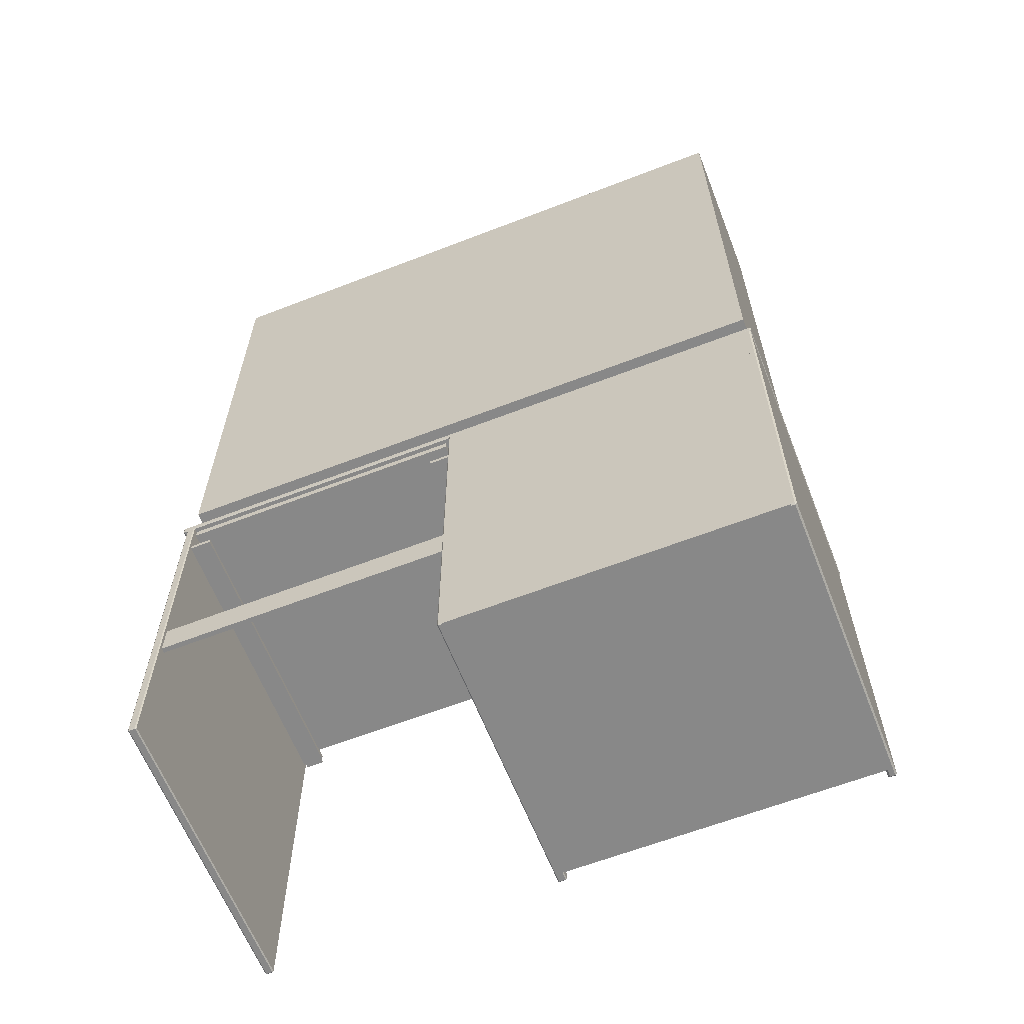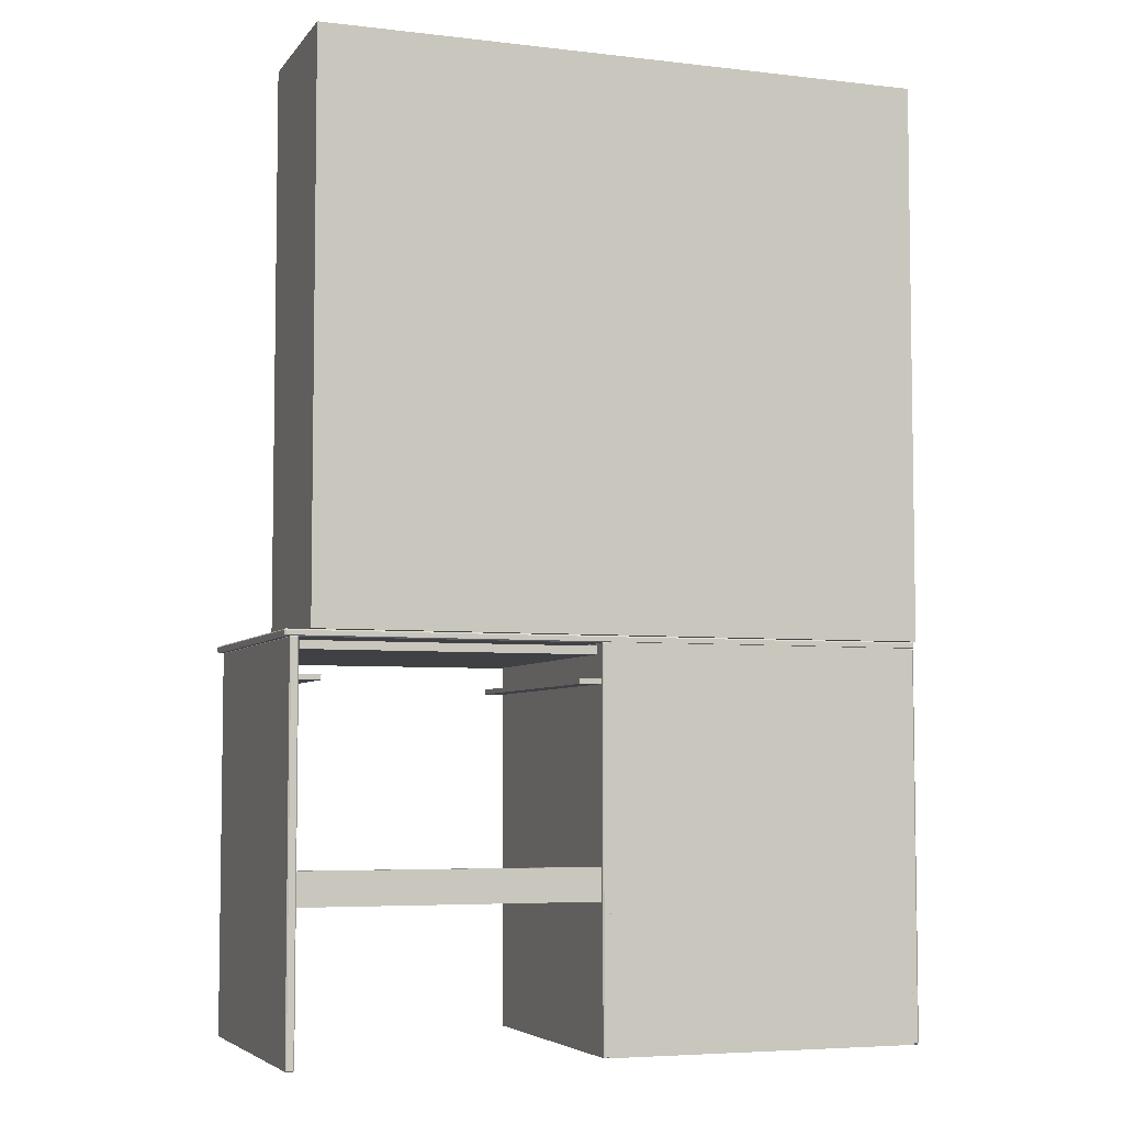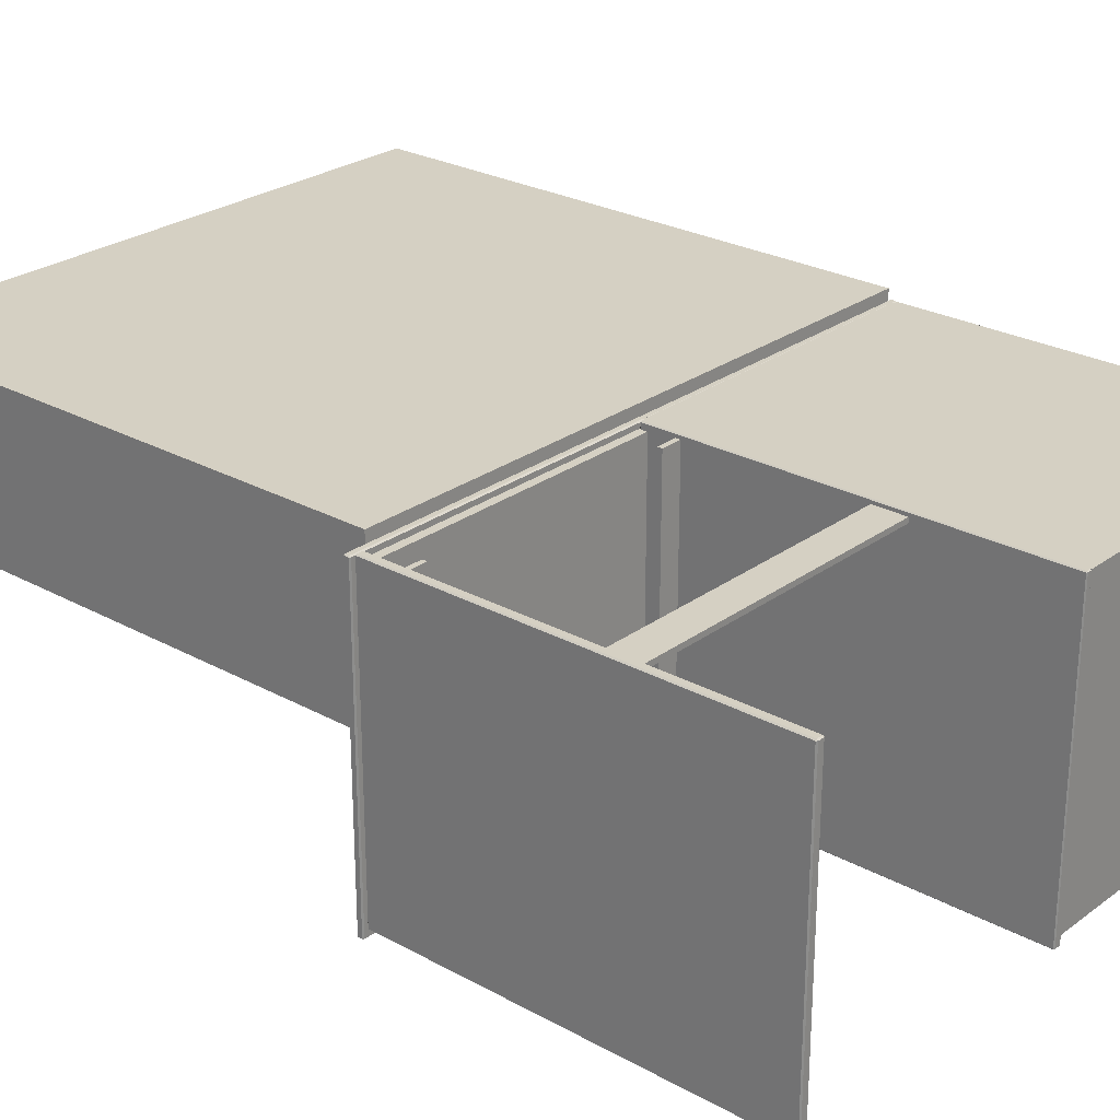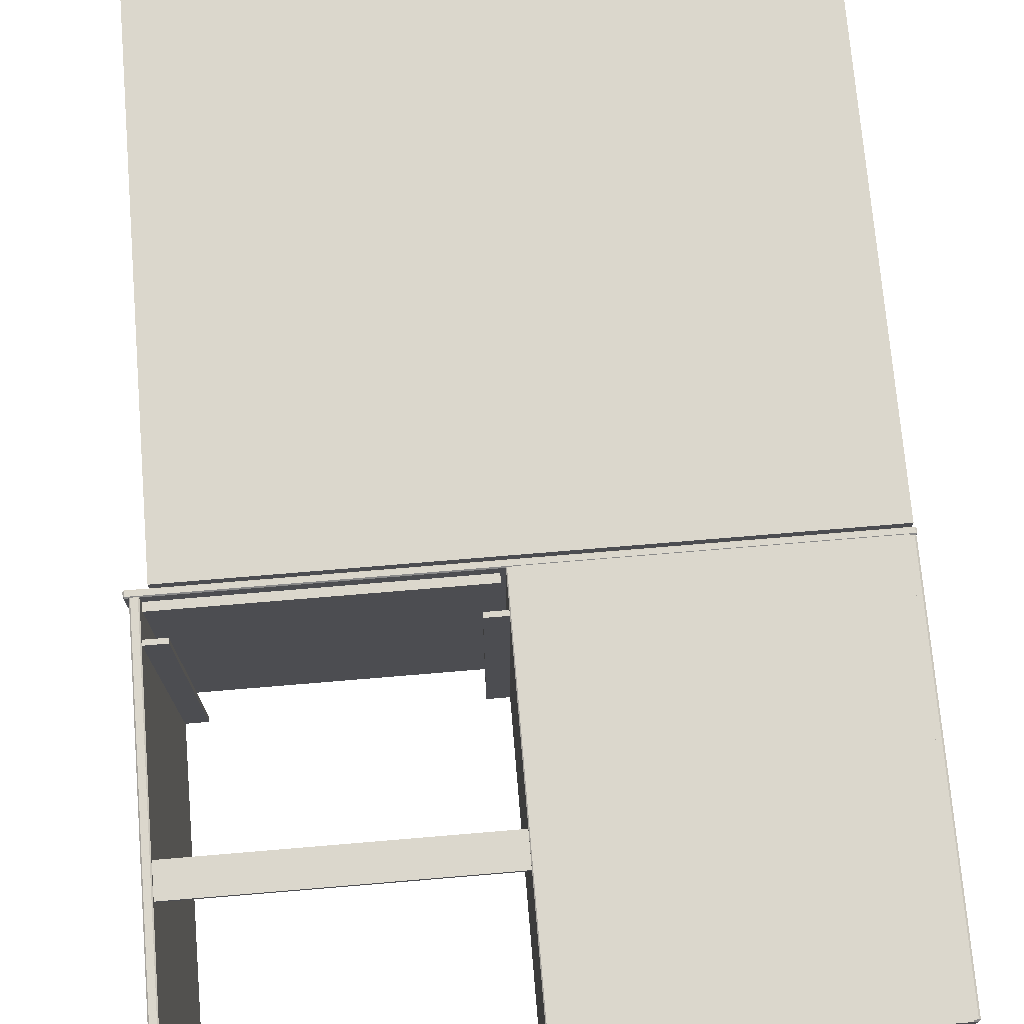
<metadata>
{"format":"obj","ext":"obj","renderer":"f3d","projection":"perspective","resolution":1024,"background":"white","views":[{"elev":-62.8,"azim":-158.6,"up":"+Z"},{"elev":-5.4,"azim":160.2,"up":"+Z"},{"elev":26.0,"azim":131.1,"up":"+Y"},{"elev":73.3,"azim":175.2,"up":"+Y"}]}
</metadata>
<code>
o Desk_308_1
v 0.659 -0.3259 -0.2187
v 0.659 0.31 -0.2184
v 0.659 0.31 -0.2008
v 0.659 -0.326 -0.201
v 0.03602 0.31 -0.2184
v 0.03602 0.31 -0.2008
v 0.03602 -0.3259 -0.2187
v 0.03602 -0.326 -0.201
v 0.6547 -0.3259 -0.2145
v 0.6547 -0.3369 -0.2145
v 0.04026 -0.3369 -0.2145
v 0.04026 -0.326 -0.2145
v -0.6918 -0.3502 -0.1919
v 0.6887 -0.3502 -0.1919
v 0.6887 -0.3502 -0.1821
v -0.6918 -0.3502 -0.1821
v -0.6945 0.3163 -0.1917
v -0.6945 -0.3477 -0.1919
v -0.6945 -0.3477 -0.1821
v -0.6945 0.3163 -0.1819
v -0.6918 0.3163 -0.1793
v -0.6918 -0.3477 -0.1796
v 0.6887 -0.3477 -0.1796
v 0.6887 0.3163 -0.1793
v 0.6914 -0.3477 -0.1919
v 0.6914 0.3163 -0.1917
v 0.6914 0.3163 -0.1819
v 0.6914 -0.3477 -0.1821
v 0.6887 0.3187 -0.1917
v -0.6918 0.3187 -0.1917
v -0.6918 0.3187 -0.1819
v 0.6887 0.3187 -0.1819
v 0.6648 -0.3344 -1.033
v 0.6783 -0.3344 -1.033
v 0.6783 -0.3347 -0.1953
v 0.6648 -0.3347 -0.1953
v 0.6648 0.3168 -1.036
v 0.6783 0.3168 -1.036
v 0.6783 -0.3321 -1.036
v 0.6648 -0.3321 -1.036
v 0.6648 0.3187 -0.1951
v 0.6783 0.3187 -0.1951
v 0.6783 0.319 -1.033
v 0.6648 0.319 -1.033
v 0.6648 -0.3324 -0.193
v 0.6783 -0.3324 -0.193
v 0.6783 0.3165 -0.1928
v 0.6648 0.3165 -0.1928
v 0.6807 -0.3321 -1.033
v 0.6807 0.3168 -1.033
v 0.6807 0.3165 -0.1951
v 0.6807 -0.3324 -0.1953
v 0.009287 -0.3344 -1.034
v 0.02353 -0.3344 -1.034
v 0.02353 -0.3347 -0.195
v 0.009287 -0.3347 -0.195
v 0.009286 0.3171 -1.036
v 0.02353 0.3171 -1.036
v 0.02353 -0.3325 -1.036
v 0.009287 -0.3325 -1.036
v 0.009286 0.3187 -0.1948
v 0.02353 0.3187 -0.1948
v 0.02353 0.319 -1.034
v 0.009286 0.319 -1.034
v 0.009287 -0.3327 -0.193
v 0.02353 -0.3327 -0.193
v 0.02353 0.3168 -0.1928
v 0.009286 0.3168 -0.1928
v 0.02563 -0.3325 -1.034
v 0.02563 0.3171 -1.034
v 0.02563 0.3168 -0.1948
v 0.02563 -0.3327 -0.195
v -0.6812 -0.3138 -0.4149
v -0.6812 -0.3139 -0.193
v -0.6812 0.3187 -0.1928
v -0.6812 0.3188 -0.4147
v -0.6812 -0.3137 -0.6958
v -0.6812 0.3189 -0.6956
v -0.6812 -0.3136 -0.9808
v -0.6812 0.319 -0.9806
v -0.6812 -0.3136 -1.036
v -0.6812 0.319 -1.036
v 0.01438 -0.3138 -0.4149
v 0.01438 0.3188 -0.4147
v 0.01438 0.3187 -0.1928
v 0.01438 -0.3139 -0.193
v 0.01438 -0.3137 -0.6958
v 0.01438 0.3189 -0.6956
v 0.01438 -0.3136 -0.9808
v 0.01438 0.319 -0.9806
v 0.01438 -0.3136 -1.036
v 0.01438 0.319 -1.036
v -0.6675 -0.3137 -0.7089
v -0.6675 0.2558 -0.7087
v 0.000596 0.2558 -0.7087
v 0.000597 -0.3137 -0.7089
v -0.6894 -0.3344 -1.032
v -0.6786 -0.3344 -1.032
v -0.6786 -0.3347 -0.1966
v -0.6894 -0.3347 -0.1966
v -0.6894 0.3155 -1.036
v -0.6786 0.3155 -1.036
v -0.6786 -0.3309 -1.036
v -0.6894 -0.3309 -1.036
v -0.6894 0.3187 -0.1964
v -0.6786 0.3187 -0.1964
v -0.6786 0.319 -1.032
v -0.6894 0.319 -1.032
v -0.6894 -0.3312 -0.193
v -0.6786 -0.3312 -0.193
v -0.6786 0.3152 -0.1928
v -0.6894 0.3152 -0.1928
v -0.6747 -0.3309 -1.032
v -0.6747 0.3155 -1.032
v -0.6747 0.3152 -0.1964
v -0.6747 -0.3312 -0.1966
v 0.000597 -0.3138 -0.4018
v 0.000596 0.2557 -0.4016
v -0.6675 0.2557 -0.4016
v -0.6675 -0.3138 -0.4018
v -0.6675 -0.3137 -0.6828
v -0.6675 0.2558 -0.6826
v -0.6675 0.2557 -0.4278
v -0.6675 -0.3138 -0.428
v -0.6675 -0.3136 -0.9678
v 0.000597 -0.3136 -0.9678
v 0.000597 -0.3137 -0.6828
v 0.000597 -0.3138 -0.428
v -0.6675 -0.3139 -0.206
v 0.000597 -0.3139 -0.206
v 0.000596 0.2557 -0.2058
v -0.6675 0.2557 -0.2058
v -0.6675 0.2559 -0.9676
v 0.000596 0.2559 -0.9676
v 0.000596 0.2558 -0.6826
v 0.000596 0.2558 -0.4278
v 0.6547 -0.326 -0.2051
v 0.04026 -0.326 -0.2051
v 0.6547 -0.3369 -0.2051
v 0.04026 -0.3369 -0.2051
v 0.6887 -0.3477 -0.1944
v 0.6887 0.3163 -0.1942
v -0.6918 -0.3477 -0.1944
v -0.6918 0.3163 -0.1942
v 0.6623 -0.3321 -1.033
v 0.6623 -0.3324 -0.1953
v 0.6623 0.3168 -1.033
v 0.6623 0.3165 -0.1951
v 0.007188 -0.3325 -1.034
v 0.007188 -0.3327 -0.195
v 0.007187 0.3171 -1.034
v 0.007187 0.3168 -0.1948
v -0.6932 -0.3309 -1.032
v -0.6932 -0.3312 -0.1966
v -0.6932 0.3155 -1.032
v -0.6932 0.3152 -0.1964
v 0.006536 0.2993 -0.722
v 0.6766 0.2993 -0.722
v 0.6766 0.2993 -0.6515
v 0.006536 0.2993 -0.6515
v 0.006536 0.31 -0.722
v 0.006536 0.31 -0.6515
v 0.6766 0.31 -0.6515
v 0.6766 0.31 -0.722
v 0.6631 -0.3259 -0.279
v 0.6631 0.3101 -0.2788
v 0.6631 0.3101 -0.2682
v 0.6631 -0.3259 -0.2684
v 0.6156 0.3101 -0.2788
v 0.6156 0.3101 -0.2682
v 0.6156 -0.3259 -0.279
v 0.6156 -0.3259 -0.2684
v 0.6589 -0.3259 -0.2766
v 0.6589 -0.3369 -0.2766
v 0.6198 -0.3369 -0.2766
v 0.6198 -0.3259 -0.2766
v 0.6589 -0.3259 -0.2709
v 0.6198 -0.3259 -0.2709
v 0.6589 -0.3369 -0.2709
v 0.6198 -0.3369 -0.2709
v 0.07231 -0.3259 -0.279
v 0.07231 0.3101 -0.2788
v 0.07231 0.3101 -0.2682
v 0.07231 -0.3259 -0.2684
v 0.0248 0.3101 -0.2788
v 0.0248 0.3101 -0.2682
v 0.0248 -0.3259 -0.279
v 0.0248 -0.3259 -0.2684
v 0.06807 -0.3259 -0.2766
v 0.06807 -0.3369 -0.2766
v 0.02904 -0.3369 -0.2766
v 0.02904 -0.3259 -0.2766
v 0.06807 -0.3259 -0.2709
v 0.02904 -0.3259 -0.2709
v 0.06807 -0.3369 -0.2709
v 0.02904 -0.3369 -0.2709
v 0.6237 -0.01043 0.2733
v 0.6237 0.3206 0.2733
v 0.6237 0.3206 -0.1631
v 0.6237 -0.01043 -0.1631
v 0.6444 -0.01043 0.2895
v 0.6444 0.3412 0.2895
v 0.6444 0.3412 0.6653
v 0.6444 -0.01043 0.6653
v 0.6444 -0.01043 -0.1793
v 0.6444 0.3412 -0.1793
v 0.1929 0.3412 0.2895
v -0.6861 0.3412 0.2895
v -0.6861 0.3412 0.6653
v 0.1929 0.3412 0.6653
v 0.1929 0.3412 -0.1793
v -0.6861 0.3412 -0.1793
v -0.6861 -0.01043 0.2895
v -0.6861 -0.01043 0.6653
v -0.6861 -0.01043 -0.1793
v 0.1929 -0.01043 -0.1793
v 0.1929 -0.01043 0.6653
v -0.6654 -0.01043 0.6491
v -0.6654 0.3206 0.6491
v 0.1847 0.3206 0.6491
v 0.1847 -0.01043 0.6491
v 0.1847 -0.01043 -0.1631
v 0.1847 0.3206 -0.1631
v -0.6654 0.3206 -0.1631
v -0.6654 -0.01043 -0.1631
v -0.6654 -0.01043 0.3056
v -0.6654 0.3206 0.3056
v 0.1929 -0.01043 0.2895
v 0.1847 -0.01043 0.3056
v 0.1847 -0.01043 0.2733
v -0.6654 -0.01043 0.2733
v 0.2011 -0.01043 0.2733
v 0.2011 -0.01043 -0.1631
v 0.2011 -0.01043 0.3056
v 0.6237 -0.01043 0.3056
v 0.6237 -0.01043 0.6491
v 0.2011 -0.01043 0.6491
v 0.2011 0.3206 0.3056
v 0.6237 0.3206 0.3056
v 0.6237 0.3206 0.6491
v 0.2011 0.3206 0.6491
v 0.2011 0.3206 -0.1631
v 0.2011 0.3206 0.2733
v 0.1847 0.3206 0.2733
v -0.6654 0.3206 0.2733
v 0.1847 0.3206 0.3056
v 0.6444 -0.01043 0.6637
v 0.6444 0.3412 0.6637
v 0.6444 0.3412 1.04
v 0.6444 -0.01043 1.04
v 0.1929 0.3412 0.6637
v -0.6861 0.3412 0.6637
v -0.6861 0.3412 1.04
v 0.1929 0.3412 1.04
v -0.6861 -0.01043 0.6637
v -0.6861 -0.01043 1.04
v 0.1929 -0.01043 1.04
v -0.6654 -0.01043 1.023
v -0.6654 0.3206 1.023
v 0.1847 0.3206 1.023
v 0.1847 -0.01043 1.023
v -0.6654 -0.01043 0.6798
v -0.6654 0.3206 0.6798
v 0.1929 -0.01043 0.6637
v 0.1847 -0.01043 0.6798
v 0.2011 -0.01043 1.023
v 0.6237 -0.01043 1.023
v 0.6237 -0.01043 0.6798
v 0.2011 -0.01043 0.6798
v 0.2011 0.3206 0.6798
v 0.6237 0.3206 0.6798
v 0.6237 0.3206 1.023
v 0.2011 0.3206 1.023
v 0.1847 0.3206 0.6798
f 1 3 2
f 1 4 3
f 2 6 5
f 2 3 6
f 5 8 7
f 5 6 8
f 9 11 10
f 9 12 11
f 2 7 1
f 2 5 7
f 6 4 8
f 6 3 4
f 13 15 14
f 13 16 15
f 17 19 18
f 17 20 19
f 21 23 22
f 21 24 23
f 25 27 26
f 25 28 27
f 29 31 30
f 29 32 31
f 33 35 34
f 33 36 35
f 37 39 38
f 37 40 39
f 41 43 42
f 41 44 43
f 45 47 46
f 45 48 47
f 49 51 50
f 49 52 51
f 53 55 54
f 53 56 55
f 57 59 58
f 57 60 59
f 61 63 62
f 61 64 63
f 65 67 66
f 65 68 67
f 69 71 70
f 69 72 71
f 73 75 74
f 73 76 75
f 77 76 73
f 77 78 76
f 79 78 77
f 79 80 78
f 81 80 79
f 81 82 80
f 83 85 84
f 83 86 85
f 87 83 84
f 87 84 88
f 89 87 88
f 89 88 90
f 91 89 90
f 91 90 92
f 93 95 94
f 93 96 95
f 74 85 86
f 74 75 85
f 82 91 92
f 82 81 91
f 80 92 90
f 80 82 92
f 78 80 90
f 78 90 88
f 76 78 88
f 76 88 84
f 75 76 84
f 75 84 85
f 97 99 98
f 97 100 99
f 101 103 102
f 101 104 103
f 105 107 106
f 105 108 107
f 109 111 110
f 109 112 111
f 113 115 114
f 113 116 115
f 117 119 118
f 117 120 119
f 121 123 122
f 121 124 123
f 81 89 91
f 81 79 89
f 125 89 79
f 93 125 79
f 93 79 77
f 96 93 77
f 96 77 87
f 126 87 89
f 126 96 87
f 125 126 89
f 121 87 77
f 124 121 77
f 124 77 73
f 121 127 87
f 127 83 87
f 127 128 83
f 128 73 83
f 128 124 73
f 120 83 73
f 129 120 73
f 129 73 74
f 130 129 74
f 130 74 86
f 117 86 83
f 117 130 86
f 120 117 83
f 119 131 118
f 119 132 131
f 133 95 134
f 133 94 95
f 122 136 135
f 122 123 136
f 128 135 136
f 128 127 135
f 120 132 119
f 120 129 132
f 126 133 134
f 126 125 133
f 127 122 135
f 127 121 122
f 130 118 131
f 130 117 118
f 125 94 133
f 125 93 94
f 124 136 123
f 124 128 136
f 129 131 132
f 129 130 131
f 96 134 95
f 96 126 134
f 9 4 1
f 9 137 4
f 137 8 4
f 137 138 8
f 138 7 8
f 138 12 7
f 12 1 7
f 12 9 1
f 11 139 10
f 11 140 139
f 137 10 139
f 137 9 10
f 138 139 140
f 138 137 139
f 12 140 11
f 12 138 140
f 141 14 25
f 15 23 28
f 142 26 29
f 24 32 27
f 143 18 13
f 22 16 19
f 144 30 17
f 21 20 31
f 142 25 26
f 142 141 25
f 14 28 25
f 14 15 28
f 23 27 28
f 23 24 27
f 32 26 27
f 32 29 26
f 144 29 30
f 144 142 29
f 24 31 32
f 24 21 31
f 20 30 31
f 20 17 30
f 143 17 18
f 143 144 17
f 21 19 20
f 21 22 19
f 16 18 19
f 16 13 18
f 141 13 14
f 141 143 13
f 22 15 16
f 22 23 15
f 142 143 141
f 142 144 143
f 40 145 33
f 36 146 45
f 37 44 147
f 48 148 41
f 38 50 43
f 39 34 49
f 35 46 52
f 47 42 51
f 147 40 37
f 147 145 40
f 145 36 33
f 145 146 36
f 146 48 45
f 146 148 48
f 148 44 41
f 148 147 44
f 38 49 50
f 38 39 49
f 34 52 49
f 34 35 52
f 46 51 52
f 46 47 51
f 42 50 51
f 42 43 50
f 45 35 36
f 45 46 35
f 39 33 34
f 39 40 33
f 41 47 48
f 41 42 47
f 43 37 38
f 43 44 37
f 145 148 146
f 145 147 148
f 60 149 53
f 56 150 65
f 57 64 151
f 68 152 61
f 58 70 63
f 59 54 69
f 55 66 72
f 67 62 71
f 151 60 57
f 151 149 60
f 149 56 53
f 149 150 56
f 150 68 65
f 150 152 68
f 152 64 61
f 152 151 64
f 58 69 70
f 58 59 69
f 54 72 69
f 54 55 72
f 66 71 72
f 66 67 71
f 62 70 71
f 62 63 70
f 65 55 56
f 65 66 55
f 59 53 54
f 59 60 53
f 61 67 68
f 61 62 67
f 63 57 58
f 63 64 57
f 149 152 150
f 149 151 152
f 104 153 97
f 100 154 109
f 101 108 155
f 112 156 105
f 102 114 107
f 103 98 113
f 99 110 116
f 111 106 115
f 155 104 101
f 155 153 104
f 153 100 97
f 153 154 100
f 154 112 109
f 154 156 112
f 156 108 105
f 156 155 108
f 102 113 114
f 102 103 113
f 98 116 113
f 98 99 116
f 110 115 116
f 110 111 115
f 106 114 115
f 106 107 114
f 109 99 100
f 109 110 99
f 103 97 98
f 103 104 97
f 105 111 112
f 105 106 111
f 107 101 102
f 107 108 101
f 153 156 154
f 153 155 156
f 157 159 158
f 157 160 159
f 161 163 162
f 161 164 163
f 160 163 159
f 160 162 163
f 157 162 160
f 157 161 162
f 158 161 157
f 158 164 161
f 159 164 158
f 159 163 164
f 165 167 166
f 165 168 167
f 166 170 169
f 166 167 170
f 169 172 171
f 169 170 172
f 173 175 174
f 173 176 175
f 166 171 165
f 166 169 171
f 170 168 172
f 170 167 168
f 173 168 165
f 173 177 168
f 177 172 168
f 177 178 172
f 178 171 172
f 178 176 171
f 176 165 171
f 176 173 165
f 175 179 174
f 175 180 179
f 177 174 179
f 177 173 174
f 178 179 180
f 178 177 179
f 176 180 175
f 176 178 180
f 181 183 182
f 181 184 183
f 182 186 185
f 182 183 186
f 185 188 187
f 185 186 188
f 189 191 190
f 189 192 191
f 182 187 181
f 182 185 187
f 186 184 188
f 186 183 184
f 189 184 181
f 189 193 184
f 192 189 181
f 192 181 187
f 194 192 187
f 194 187 188
f 193 188 184
f 193 194 188
f 191 195 190
f 191 196 195
f 193 190 195
f 193 189 190
f 194 195 196
f 194 193 195
f 192 196 191
f 192 194 196
f 197 199 198
f 197 200 199
f 201 203 202
f 201 204 203
f 205 201 202
f 205 202 206
f 207 209 208
f 207 210 209
f 211 207 208
f 211 208 212
f 206 207 211
f 206 202 207
f 202 210 207
f 202 203 210
f 208 214 213
f 208 209 214
f 212 208 213
f 212 213 215
f 216 212 215
f 216 211 212
f 205 211 216
f 205 206 211
f 210 214 209
f 210 217 214
f 203 217 210
f 203 204 217
f 218 220 219
f 218 221 220
f 222 224 223
f 222 225 224
f 226 219 227
f 226 218 219
f 218 213 214
f 218 226 213
f 221 218 214
f 221 214 217
f 226 228 213
f 226 229 228
f 229 217 228
f 229 221 217
f 230 213 228
f 230 231 213
f 231 215 213
f 231 225 215
f 225 216 215
f 225 222 216
f 222 228 216
f 222 230 228
f 232 216 228
f 197 232 228
f 197 228 201
f 200 197 201
f 200 201 205
f 233 205 216
f 233 200 205
f 232 233 216
f 234 201 228
f 234 235 201
f 235 204 201
f 235 236 204
f 236 217 204
f 236 237 217
f 237 228 217
f 237 234 228
f 238 240 239
f 238 241 240
f 242 198 199
f 242 243 198
f 224 244 223
f 224 245 244
f 227 220 246
f 227 219 220
f 225 245 224
f 225 231 245
f 237 240 241
f 237 236 240
f 229 227 246
f 229 226 227
f 232 198 243
f 232 197 198
f 231 244 245
f 231 230 244
f 236 239 240
f 236 235 239
f 221 246 220
f 221 229 246
f 200 242 199
f 200 233 242
f 230 223 244
f 230 222 223
f 235 238 239
f 235 234 238
f 233 243 242
f 233 232 243
f 234 241 238
f 234 237 241
f 247 249 248
f 247 250 249
f 251 253 252
f 251 254 253
f 248 254 251
f 248 249 254
f 252 256 255
f 252 253 256
f 254 256 253
f 254 257 256
f 249 257 254
f 249 250 257
f 258 260 259
f 258 261 260
f 262 259 263
f 262 258 259
f 258 255 256
f 258 262 255
f 261 258 256
f 261 256 257
f 262 264 255
f 262 265 264
f 265 257 264
f 265 261 257
f 266 264 257
f 267 266 257
f 267 257 250
f 268 267 250
f 268 250 247
f 269 247 264
f 269 268 247
f 266 269 264
f 270 272 271
f 270 273 272
f 263 260 274
f 263 259 260
f 266 272 273
f 266 267 272
f 265 263 274
f 265 262 263
f 267 271 272
f 267 268 271
f 261 274 260
f 261 265 274
f 268 270 271
f 268 269 270
f 269 273 270
f 269 266 273

</code>
